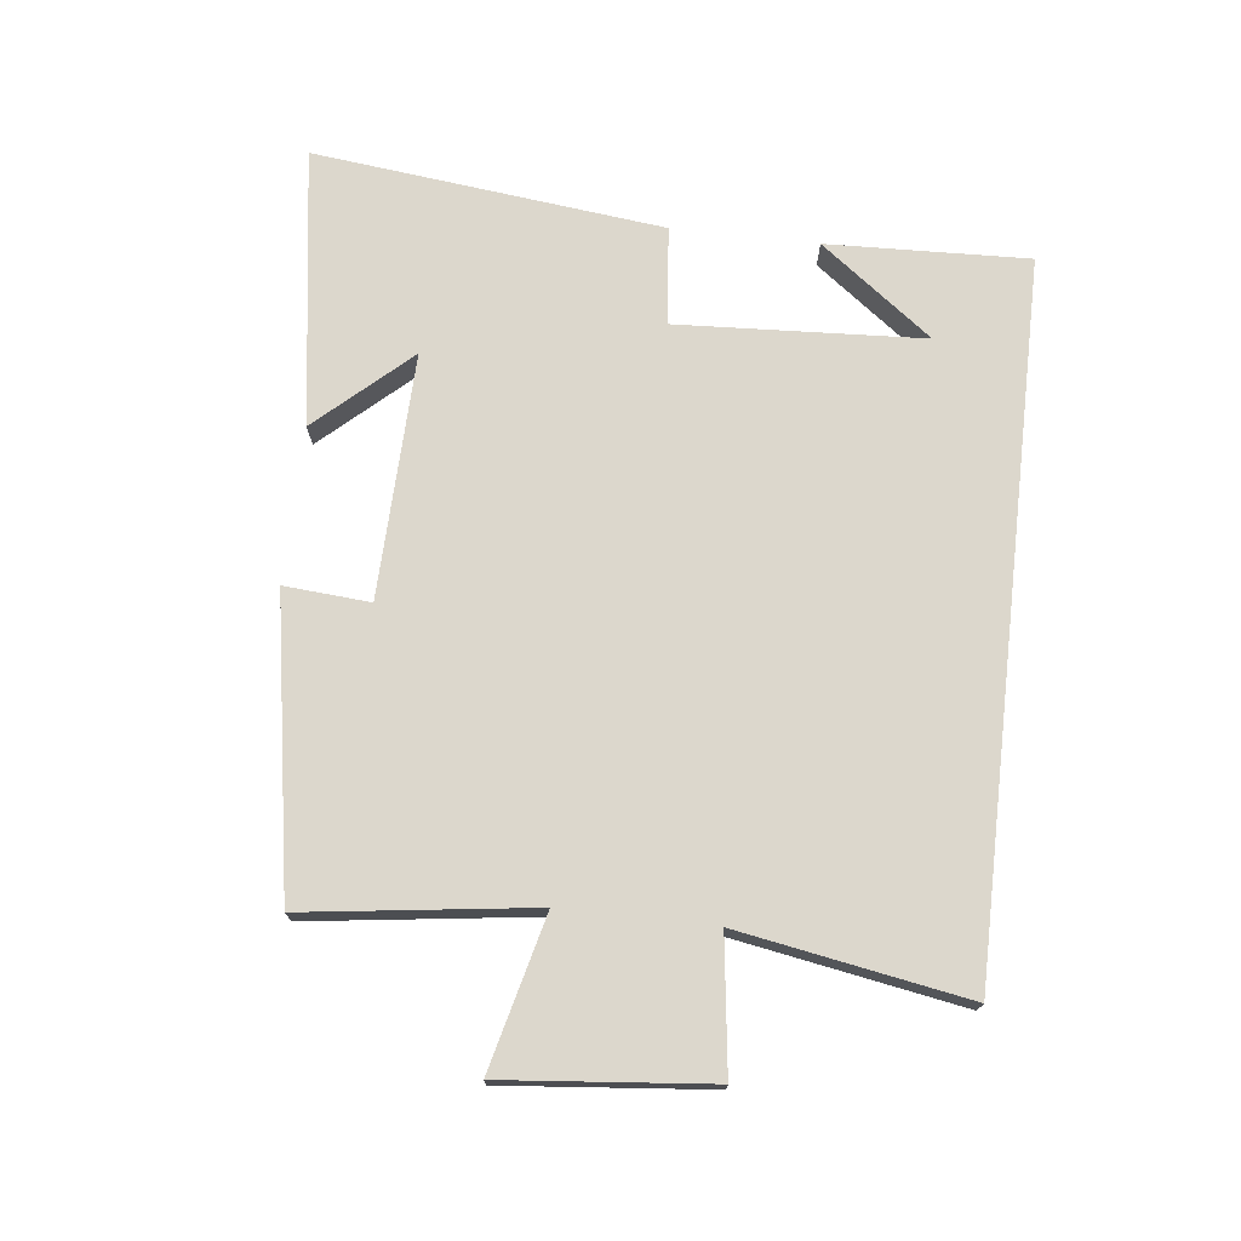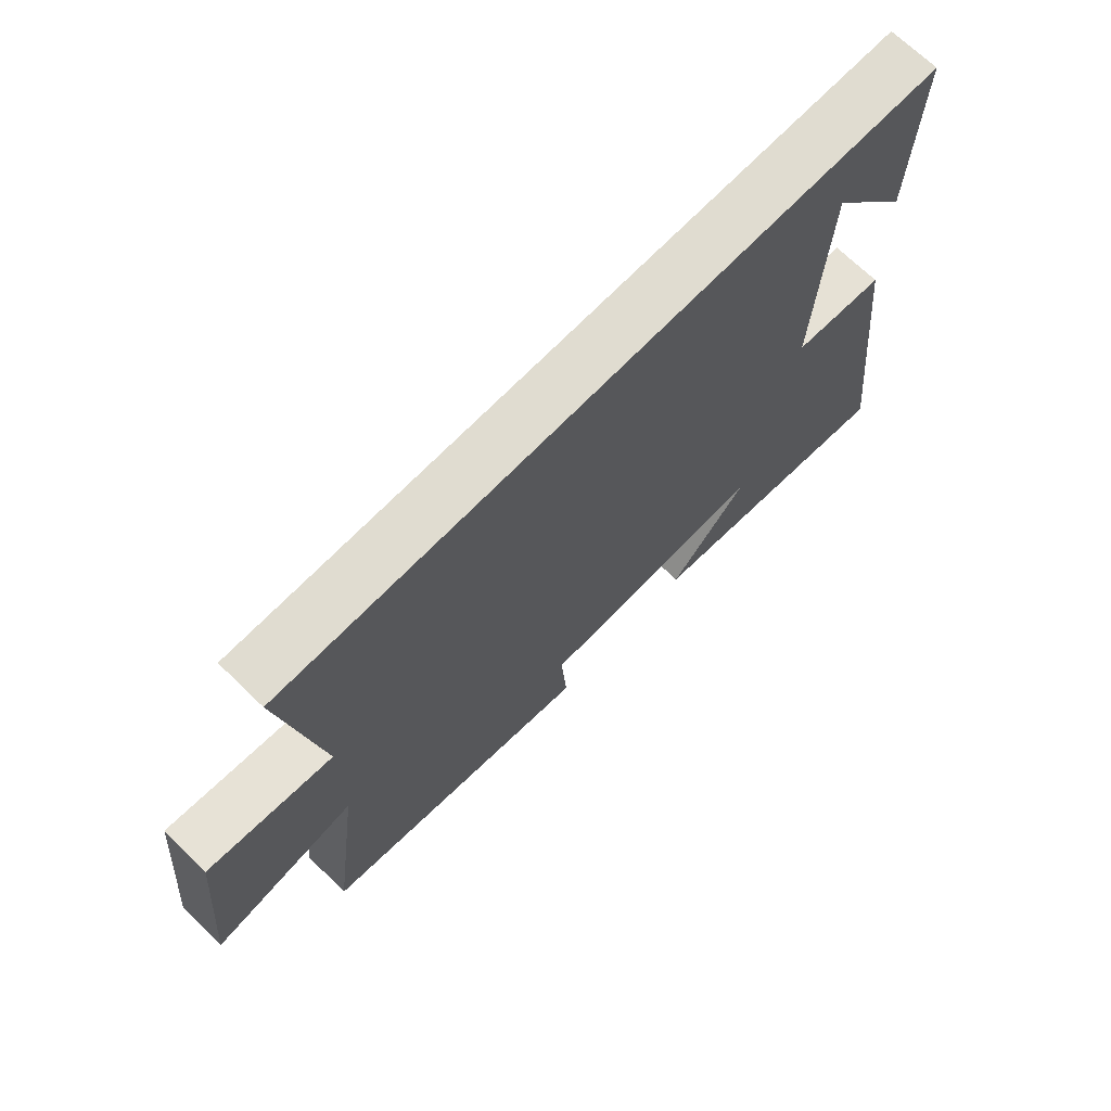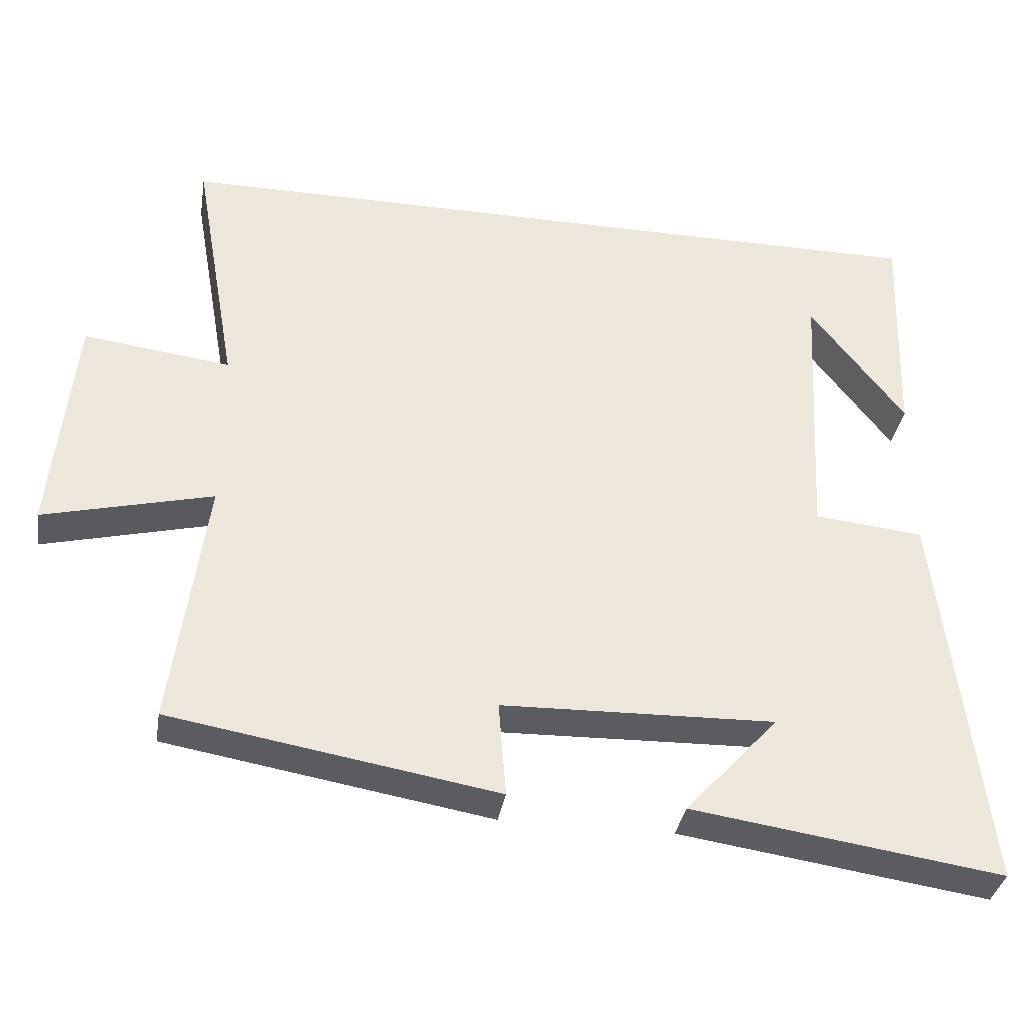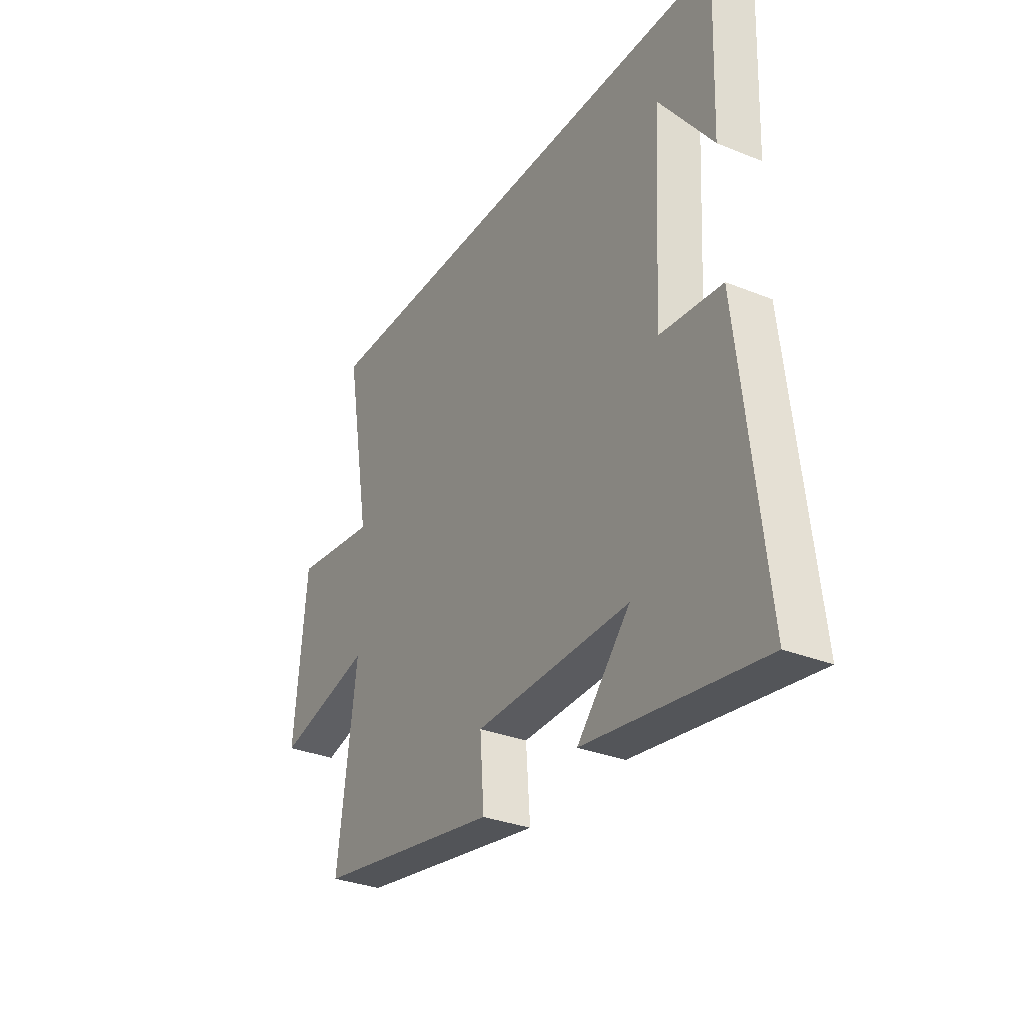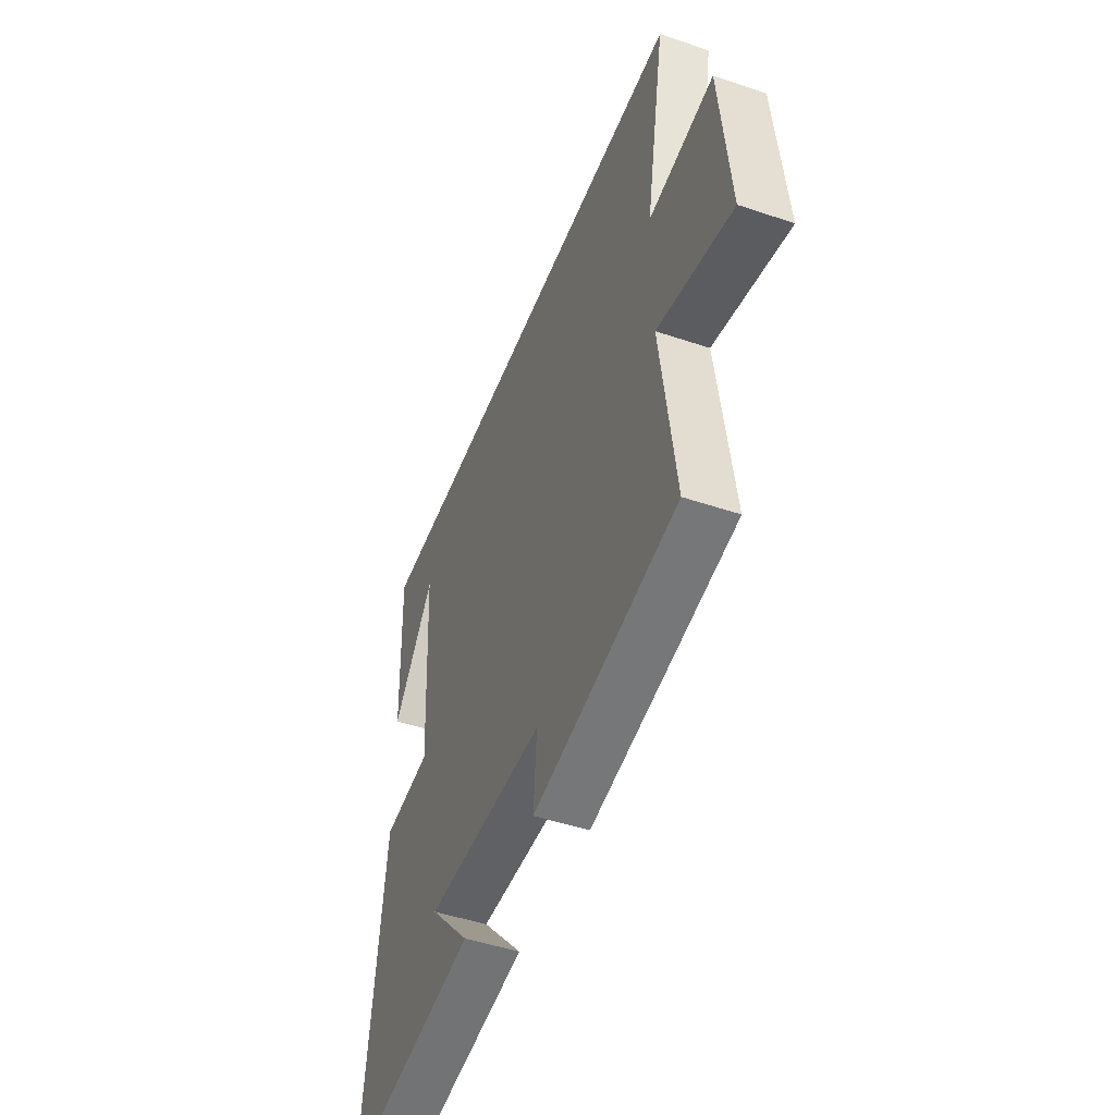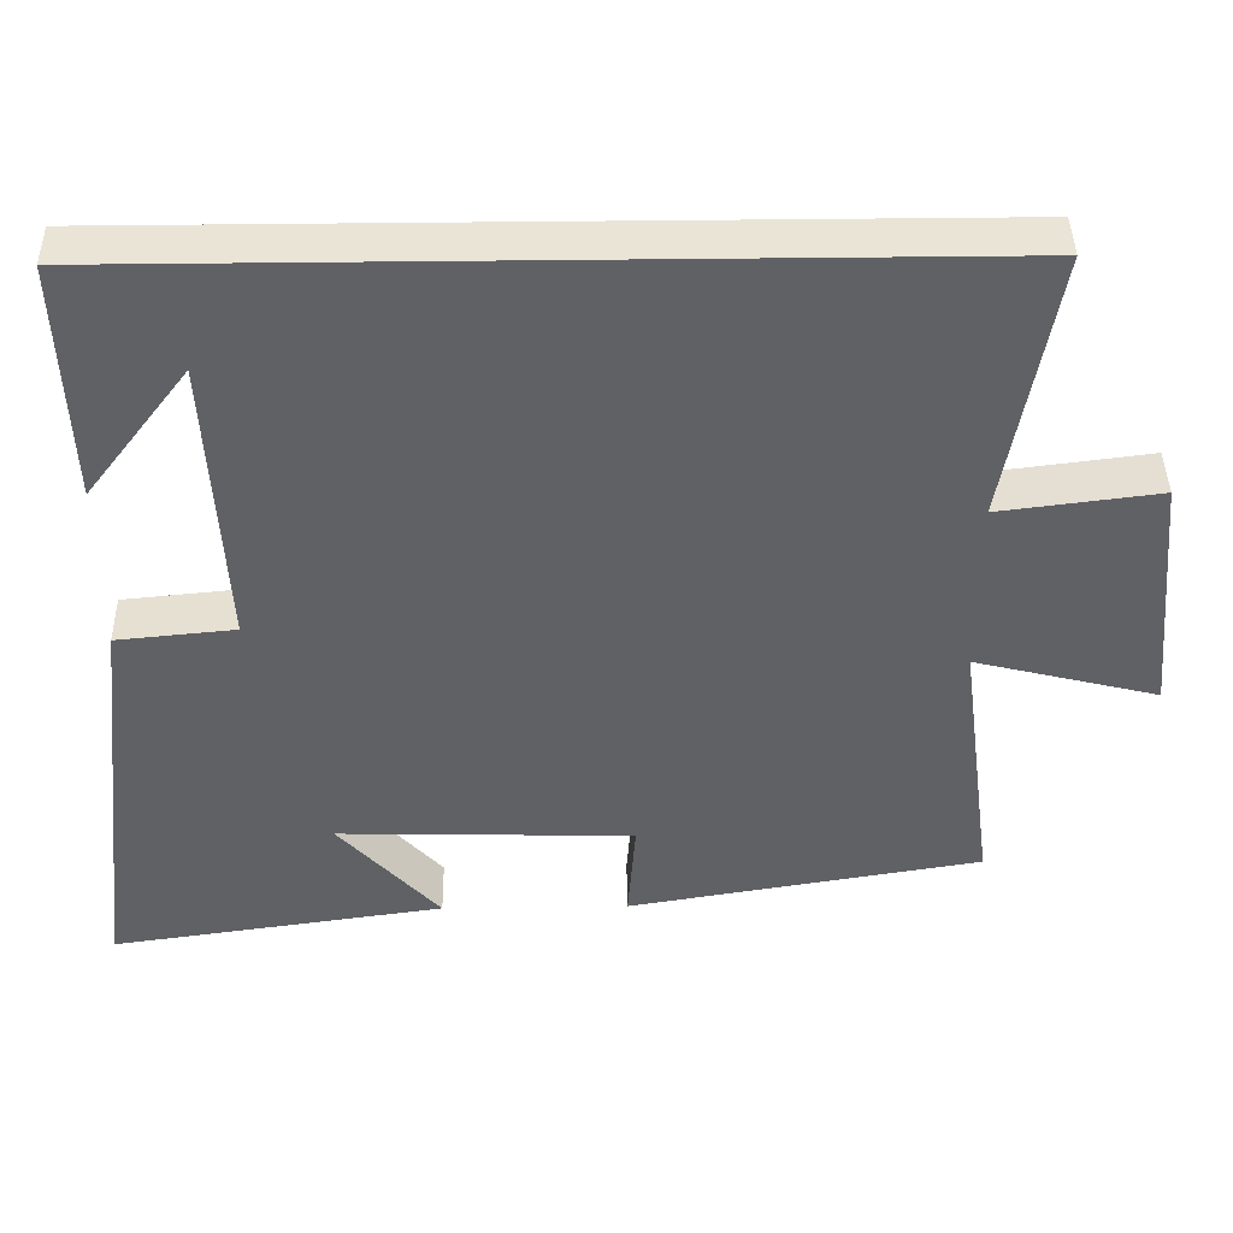
<metadata>
{"format":"obj","ext":"obj","renderer":"f3d","projection":"perspective","resolution":1024,"background":"white","views":[{"elev":72.9,"azim":-83.5,"up":"+Y"},{"elev":69.7,"azim":-45.9,"up":"+Z"},{"elev":-35.5,"azim":-9.3,"up":"+Z"},{"elev":-31.7,"azim":60.4,"up":"+Z"},{"elev":-47.8,"azim":-110.8,"up":"+Z"},{"elev":42.5,"azim":179.1,"up":"+Z"}]}
</metadata>
<code>
v 0.511 0.07 0.5
v 0.5 0.07 0.192
v 0.37 0.07 0.363
v 0.35 0.07 -0.013
v 0.5 0.07 -0.028
v 0.561 0.07 -0.562
v 0.137 0.07 -0.5
v 0.265 0.07 -0.359
v -0.109 0.07 -0.369
v -0.099 0.07 -0.5
v -0.546 0.07 -0.424
v -0.5 0.07 -0.077
v -0.732 0.07 -0.135
v -0.702 0.07 0.179
v -0.5 0.07 0.153
v -0.561 0.07 0.5
v 0.511 0 0.5
v 0.5 0 0.192
v 0.37 0 0.363
v 0.35 0 -0.013
v 0.5 0 -0.028
v 0.561 0 -0.562
v 0.137 0 -0.5
v 0.265 0 -0.359
v -0.109 0 -0.369
v -0.099 0 -0.5
v -0.546 0 -0.424
v -0.5 0 -0.077
v -0.732 0 -0.135
v -0.702 0 0.179
v -0.5 0 0.153
v -0.561 0 0.5
f 15 16 1
f 12 13 14 15
f 12 15 1
f 9 10 11 12
f 8 9 12
f 6 7 8
f 4 5 6 8
f 3 4 8 12
f 1 2 3
f 1 3 12
f 17 32 31
f 31 30 29 28
f 17 31 28
f 28 27 26 25
f 28 25 24
f 24 23 22
f 24 22 21 20
f 28 24 20 19
f 19 18 17
f 28 19 17
f 1 17 18 2
f 2 18 19 3
f 3 19 20 4
f 4 20 21 5
f 5 21 22 6
f 6 22 23 7
f 7 23 24 8
f 8 24 25 9
f 9 25 26 10
f 10 26 27 11
f 11 27 28 12
f 12 28 29 13
f 13 29 30 14
f 14 30 31 15
f 15 31 32 16
f 16 32 17 1

</code>
